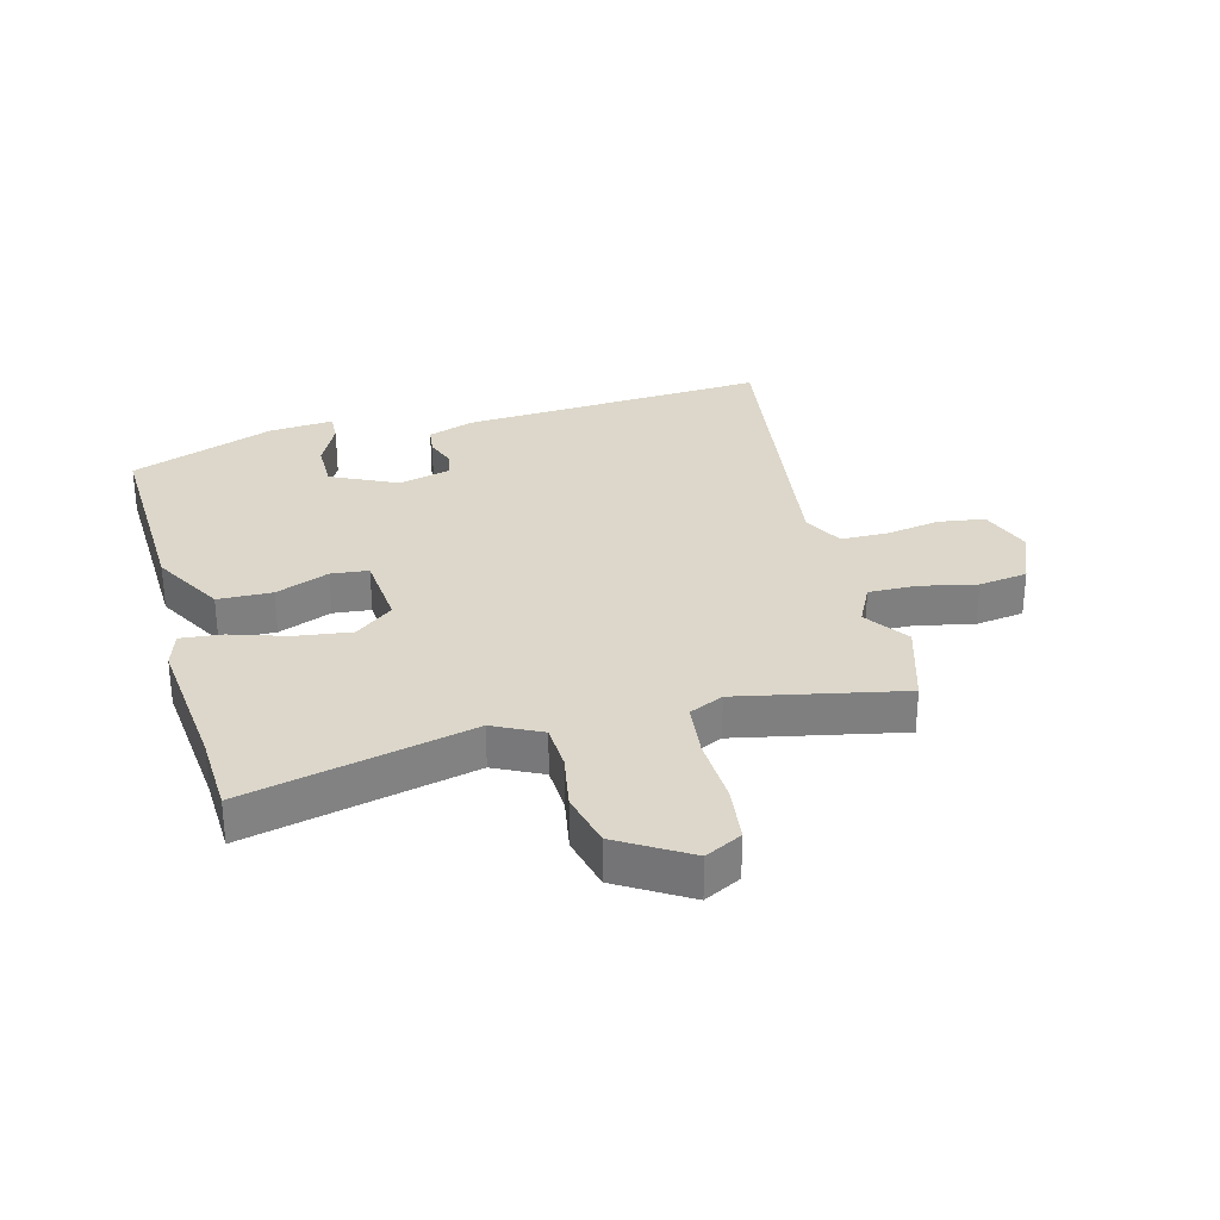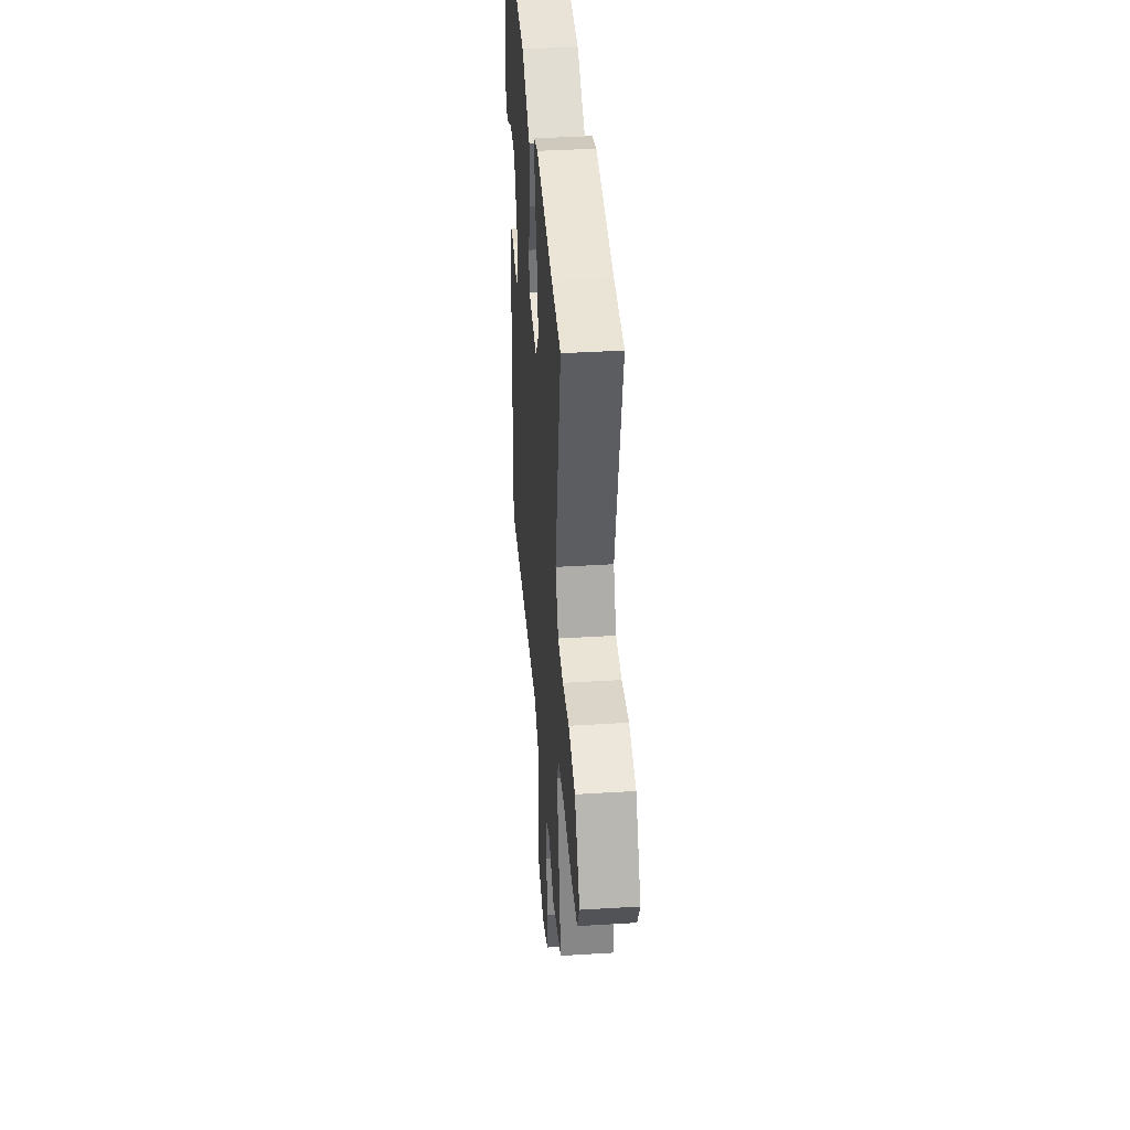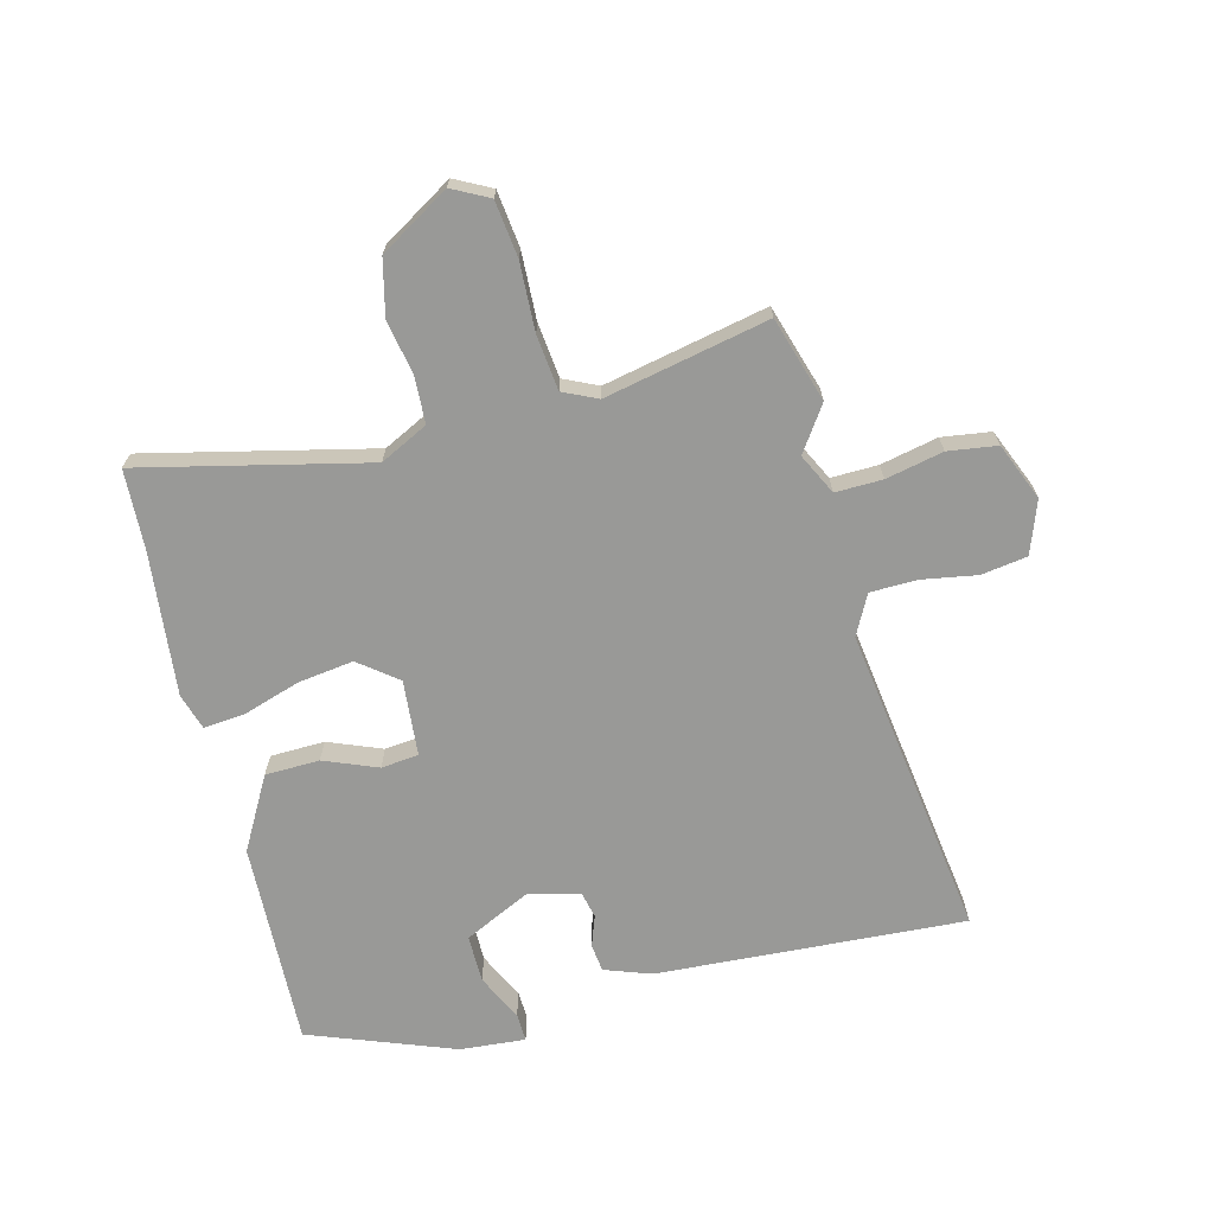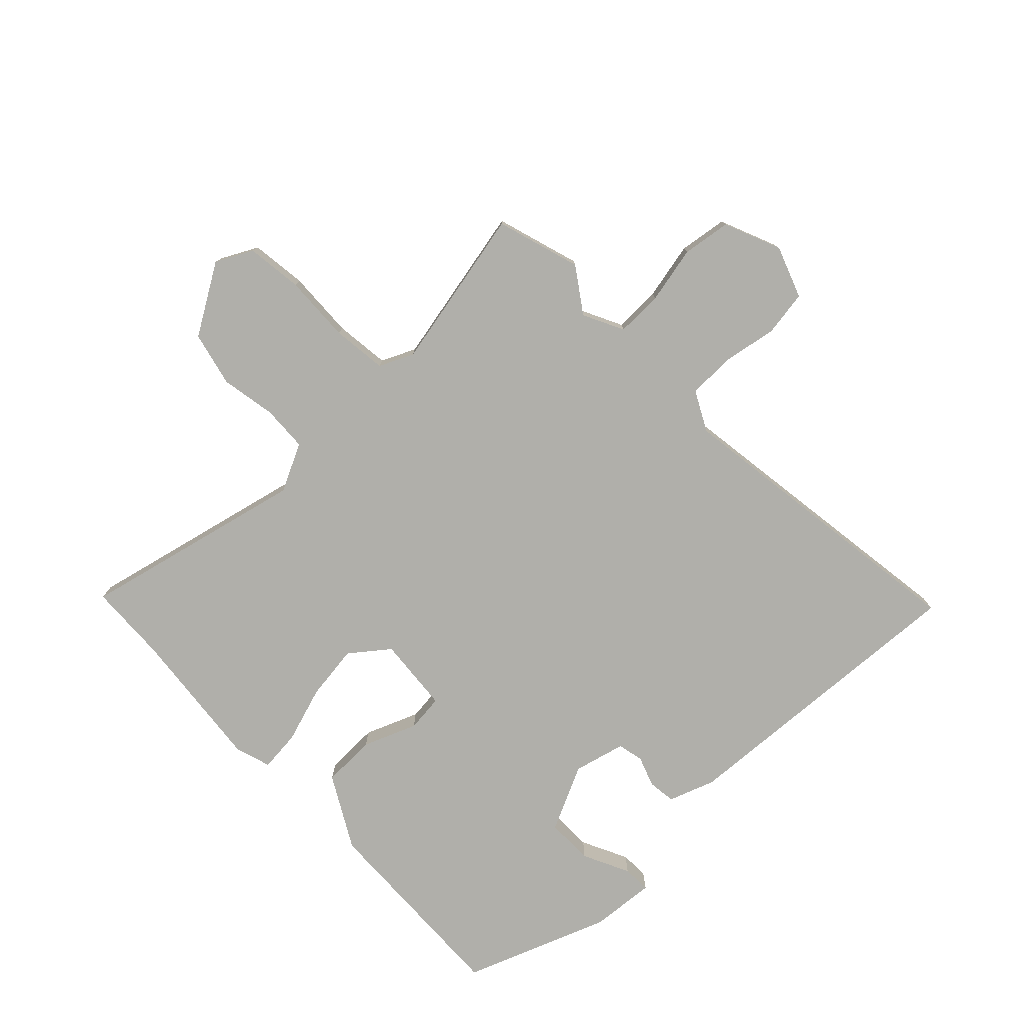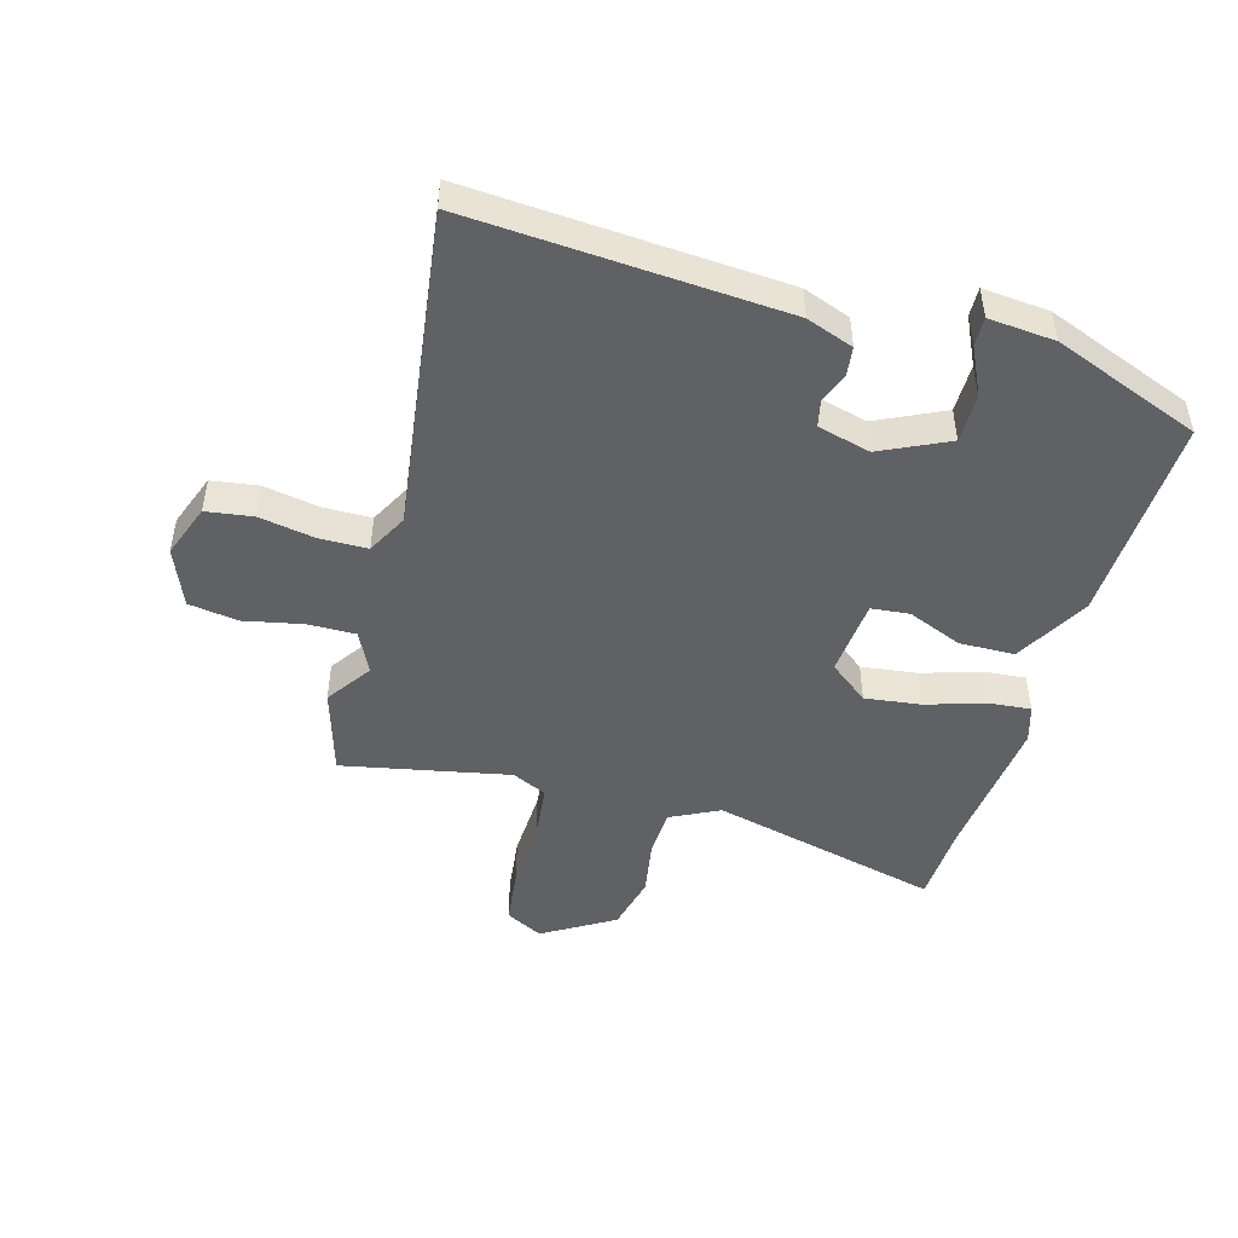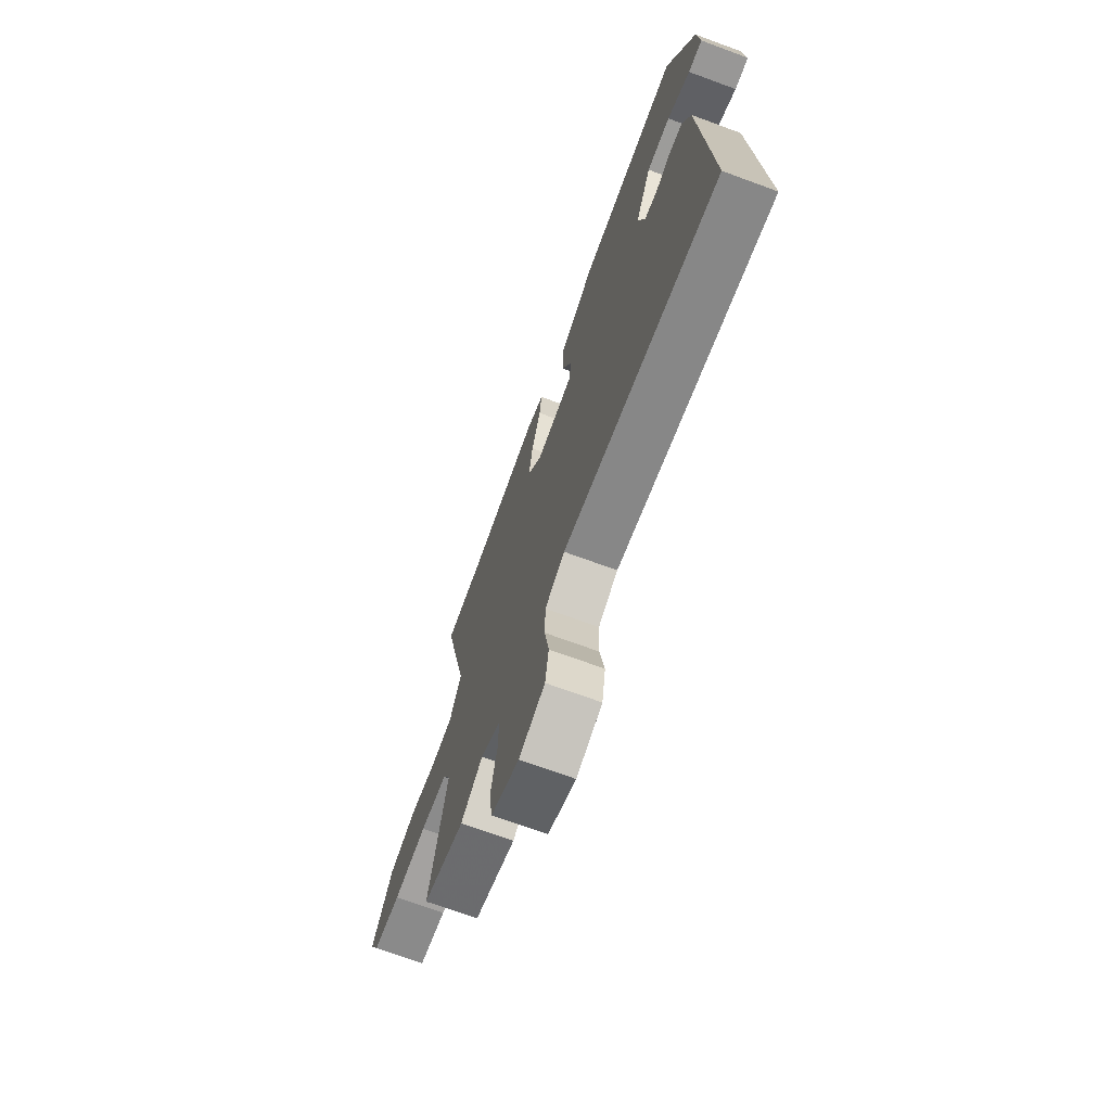
<metadata>
{"format":"obj","ext":"obj","renderer":"f3d","projection":"perspective","resolution":1024,"background":"white","views":[{"elev":30.4,"azim":74.7,"up":"+Y"},{"elev":40.1,"azim":85.7,"up":"+Z"},{"elev":-68.8,"azim":104.0,"up":"+Y"},{"elev":-78.0,"azim":133.5,"up":"+Y"},{"elev":-48.0,"azim":-106.4,"up":"+Y"},{"elev":-70.7,"azim":-110.2,"up":"+Z"}]}
</metadata>
<code>
v 0.422 0.07 0.503
v 0.555 0.07 0.498
v 0.47 0.07 0.123
v 0.51 0.07 0.044
v 0.586 0.07 0.041
v 0.678 0.07 0.058
v 0.769 0.07 0.037
v 0.84 0.07 -0.078
v 0.809 0.07 -0.139
v 0.716 0.07 -0.151
v 0.603 0.07 -0.147
v 0.512 0.07 -0.158
v 0.486 0.07 -0.215
v 0.544 0.07 -0.486
v 0.404 0.07 -0.53
v 0.33 0.07 -0.48
v 0.263 0.07 -0.514
v 0.265 0.07 -0.592
v 0.286 0.07 -0.687
v 0.275 0.07 -0.768
v 0.181 0.07 -0.808
v 0.094 0.07 -0.777
v 0.082 0.07 -0.701
v 0.097 0.07 -0.61
v 0.095 0.07 -0.532
v 0.029 0.07 -0.498
v -0.491 0.07 -0.574
v -0.463 0.07 -0.063
v -0.436 0.07 0.014
v -0.39 0.07 0.02
v -0.339 0.07 0.002
v -0.296 0.07 0.012
v -0.275 0.07 0.098
v -0.328 0.07 0.207
v -0.407 0.07 0.206
v -0.484 0.07 0.168
v -0.531 0.07 0.166
v -0.523 0.07 0.274
v -0.434 0.07 0.515
v -0.095 0.07 0.505
v 0.025 0.07 0.439
v 0.028 0.07 0.349
v -0.007 0.07 0.26
v 0 0.07 0.198
v 0.126 0.07 0.188
v 0.175 0.07 0.252
v 0.162 0.07 0.344
v 0.131 0.07 0.438
v 0.124 0.07 0.507
v 0.184 0.07 0.526
v 0.422 0 0.503
v 0.555 0 0.498
v 0.47 0 0.123
v 0.51 0 0.044
v 0.586 0 0.041
v 0.678 0 0.058
v 0.769 0 0.037
v 0.84 0 -0.078
v 0.809 0 -0.139
v 0.716 0 -0.151
v 0.603 0 -0.147
v 0.512 0 -0.158
v 0.486 0 -0.215
v 0.544 0 -0.486
v 0.404 0 -0.53
v 0.33 0 -0.48
v 0.263 0 -0.514
v 0.265 0 -0.592
v 0.286 0 -0.687
v 0.275 0 -0.768
v 0.181 0 -0.808
v 0.094 0 -0.777
v 0.082 0 -0.701
v 0.097 0 -0.61
v 0.095 0 -0.532
v 0.029 0 -0.498
v -0.491 0 -0.574
v -0.463 0 -0.063
v -0.436 0 0.014
v -0.39 0 0.02
v -0.339 0 0.002
v -0.296 0 0.012
v -0.275 0 0.098
v -0.328 0 0.207
v -0.407 0 0.206
v -0.484 0 0.168
v -0.531 0 0.166
v -0.523 0 0.274
v -0.434 0 0.515
v -0.095 0 0.505
v 0.025 0 0.439
v 0.028 0 0.349
v -0.007 0 0.26
v 0 0 0.198
v 0.126 0 0.188
v 0.175 0 0.252
v 0.162 0 0.344
v 0.131 0 0.438
v 0.124 0 0.507
v 0.184 0 0.526
f 49 50 1
f 48 49 1
f 47 48 1
f 1 2 3
f 47 1 3
f 46 47 3
f 45 46 3 4
f 44 45 4
f 41 42 43
f 40 41 43
f 39 40 43
f 38 39 43
f 38 43 44
f 35 36 37 38
f 34 35 38
f 34 38 44 4
f 29 30 31
f 28 29 31
f 27 28 31
f 26 27 31
f 25 26 31 32
f 22 23 24
f 21 22 24
f 20 21 24
f 19 20 24
f 18 19 24
f 17 18 24 25
f 25 32 33
f 17 25 33
f 16 17 33
f 16 33 34
f 15 16 34
f 14 15 34
f 13 14 34
f 9 10 11
f 8 9 11
f 7 8 11
f 6 7 11
f 5 6 11
f 4 5 11 12
f 4 12 13 34
f 51 100 99
f 51 99 98
f 51 98 97
f 53 52 51
f 53 51 97
f 53 97 96
f 54 53 96 95
f 54 95 94
f 93 92 91
f 93 91 90
f 93 90 89
f 93 89 88
f 94 93 88
f 88 87 86 85
f 88 85 84
f 54 94 88 84
f 81 80 79
f 81 79 78
f 81 78 77
f 81 77 76
f 82 81 76 75
f 74 73 72
f 74 72 71
f 74 71 70
f 74 70 69
f 74 69 68
f 75 74 68 67
f 83 82 75
f 83 75 67
f 83 67 66
f 84 83 66
f 84 66 65
f 84 65 64
f 84 64 63
f 61 60 59
f 61 59 58
f 61 58 57
f 61 57 56
f 61 56 55
f 62 61 55 54
f 84 63 62 54
f 1 51 52 2
f 2 52 53 3
f 3 53 54 4
f 4 54 55 5
f 5 55 56 6
f 6 56 57 7
f 7 57 58 8
f 8 58 59 9
f 9 59 60 10
f 10 60 61 11
f 11 61 62 12
f 12 62 63 13
f 13 63 64 14
f 14 64 65 15
f 15 65 66 16
f 16 66 67 17
f 17 67 68 18
f 18 68 69 19
f 19 69 70 20
f 20 70 71 21
f 21 71 72 22
f 22 72 73 23
f 23 73 74 24
f 24 74 75 25
f 25 75 76 26
f 26 76 77 27
f 27 77 78 28
f 28 78 79 29
f 29 79 80 30
f 30 80 81 31
f 31 81 82 32
f 32 82 83 33
f 33 83 84 34
f 34 84 85 35
f 35 85 86 36
f 36 86 87 37
f 37 87 88 38
f 38 88 89 39
f 39 89 90 40
f 40 90 91 41
f 41 91 92 42
f 42 92 93 43
f 43 93 94 44
f 44 94 95 45
f 45 95 96 46
f 46 96 97 47
f 47 97 98 48
f 48 98 99 49
f 49 99 100 50
f 50 100 51 1

</code>
